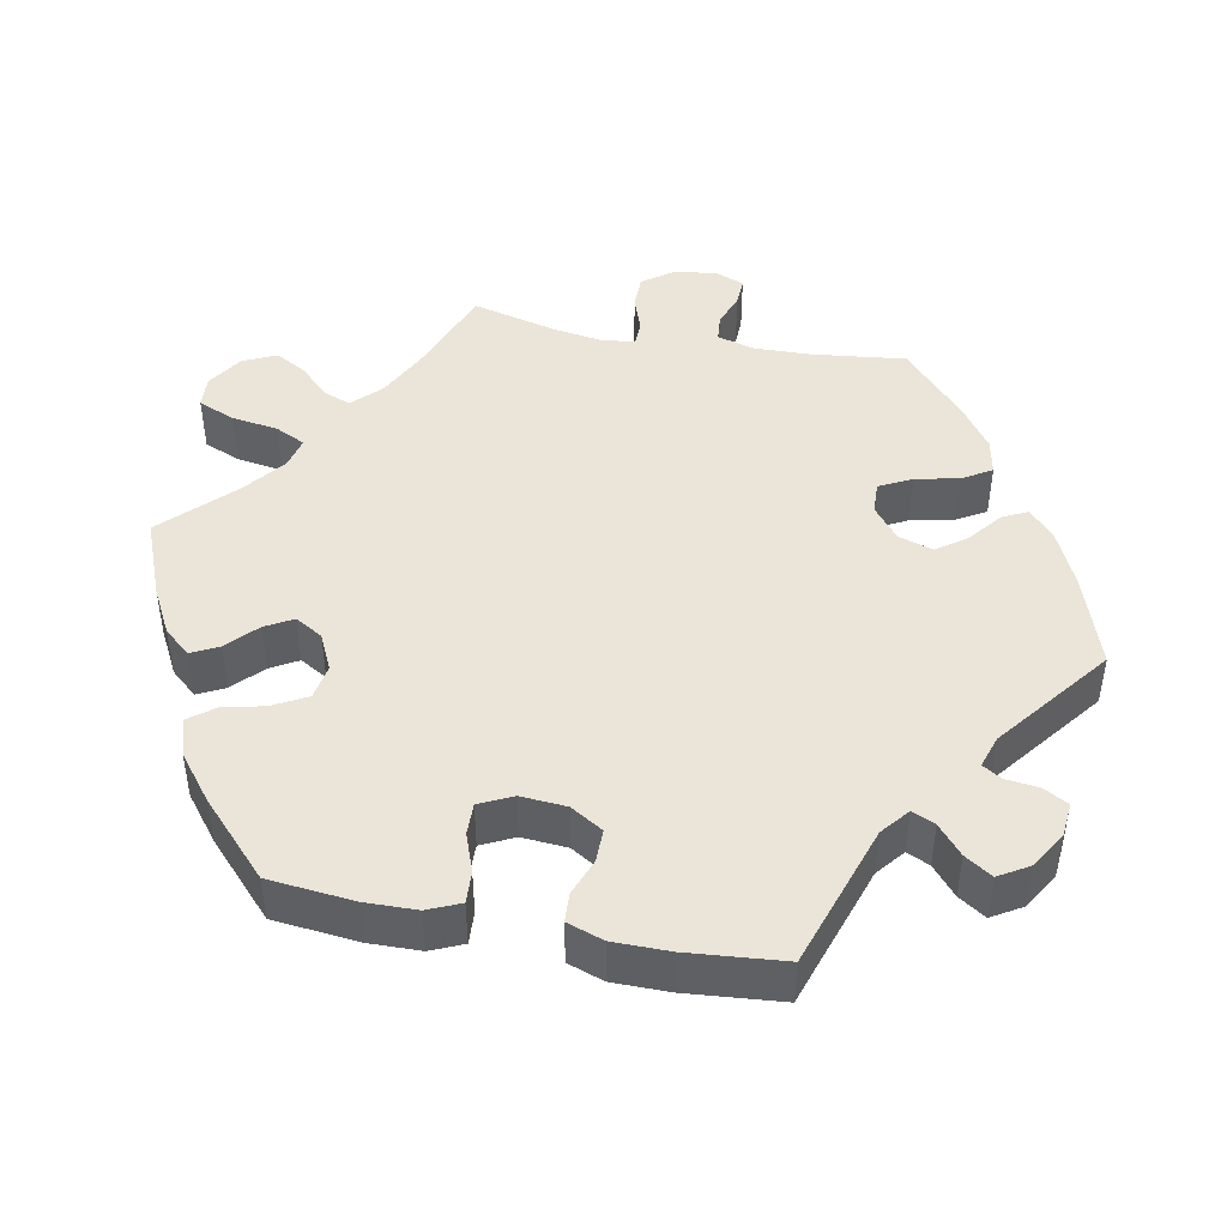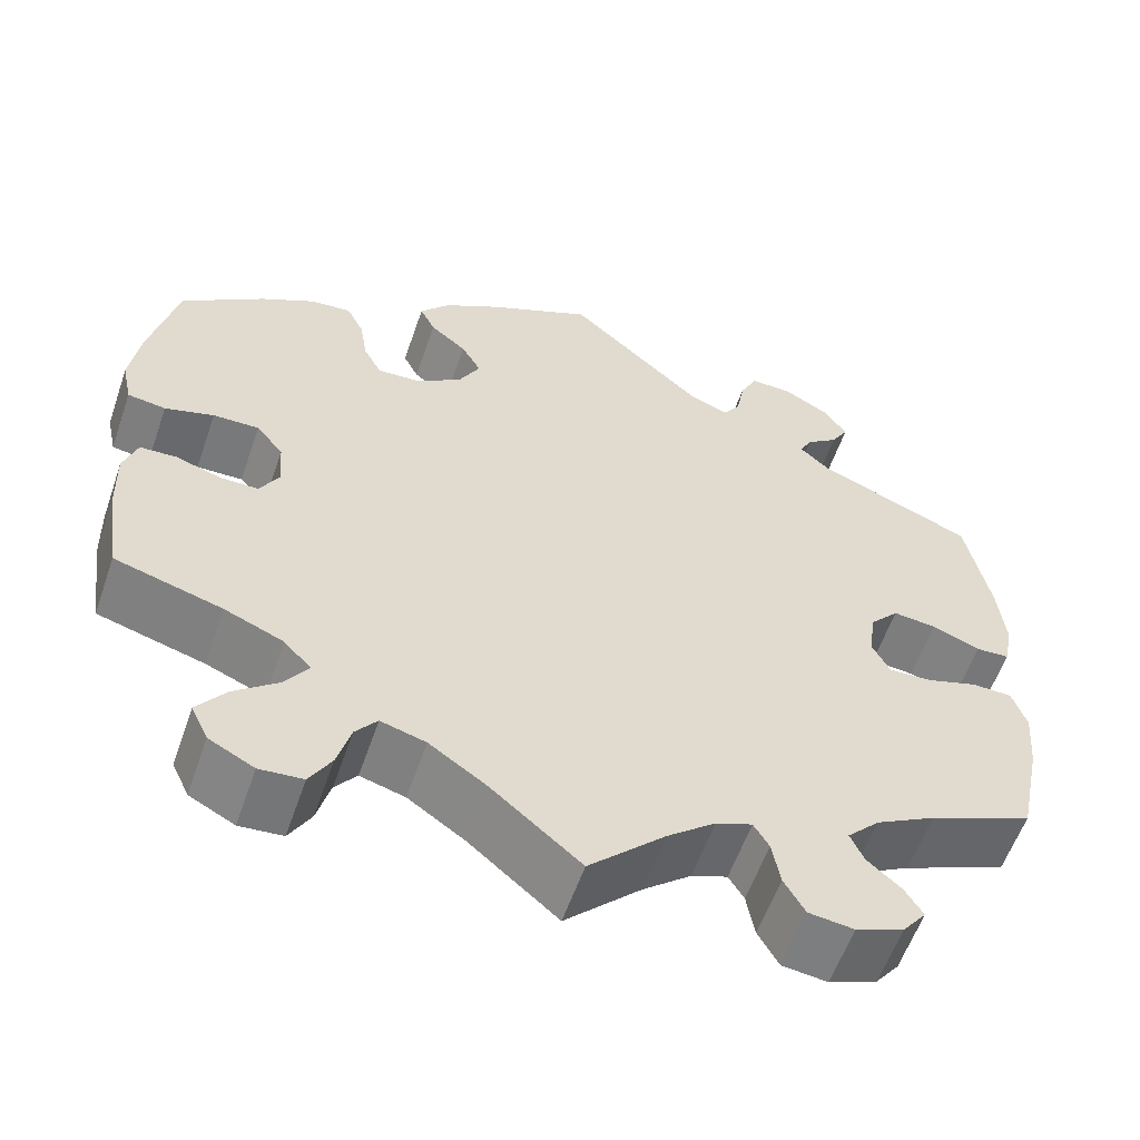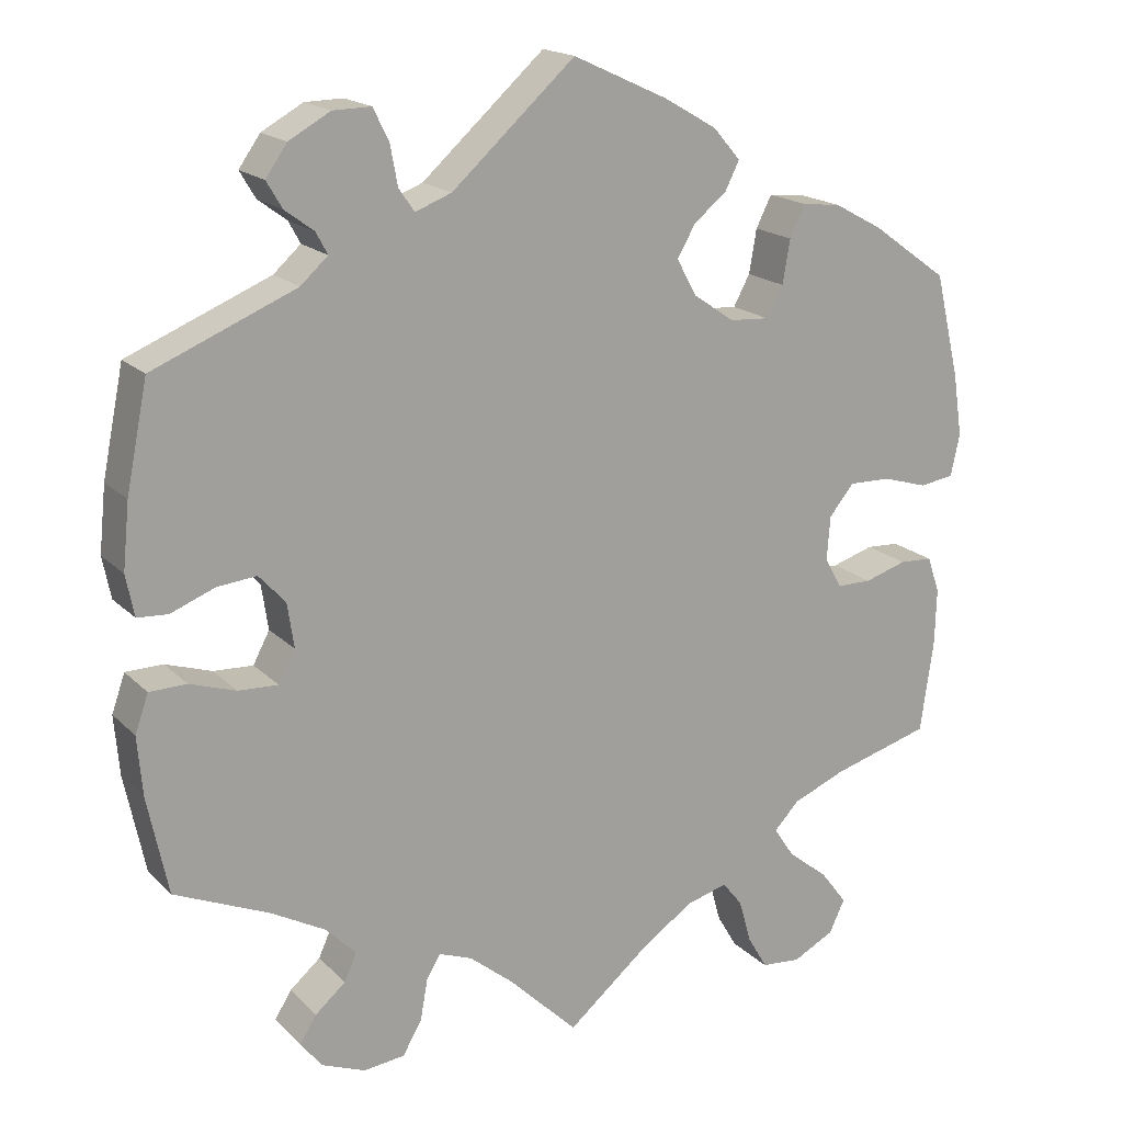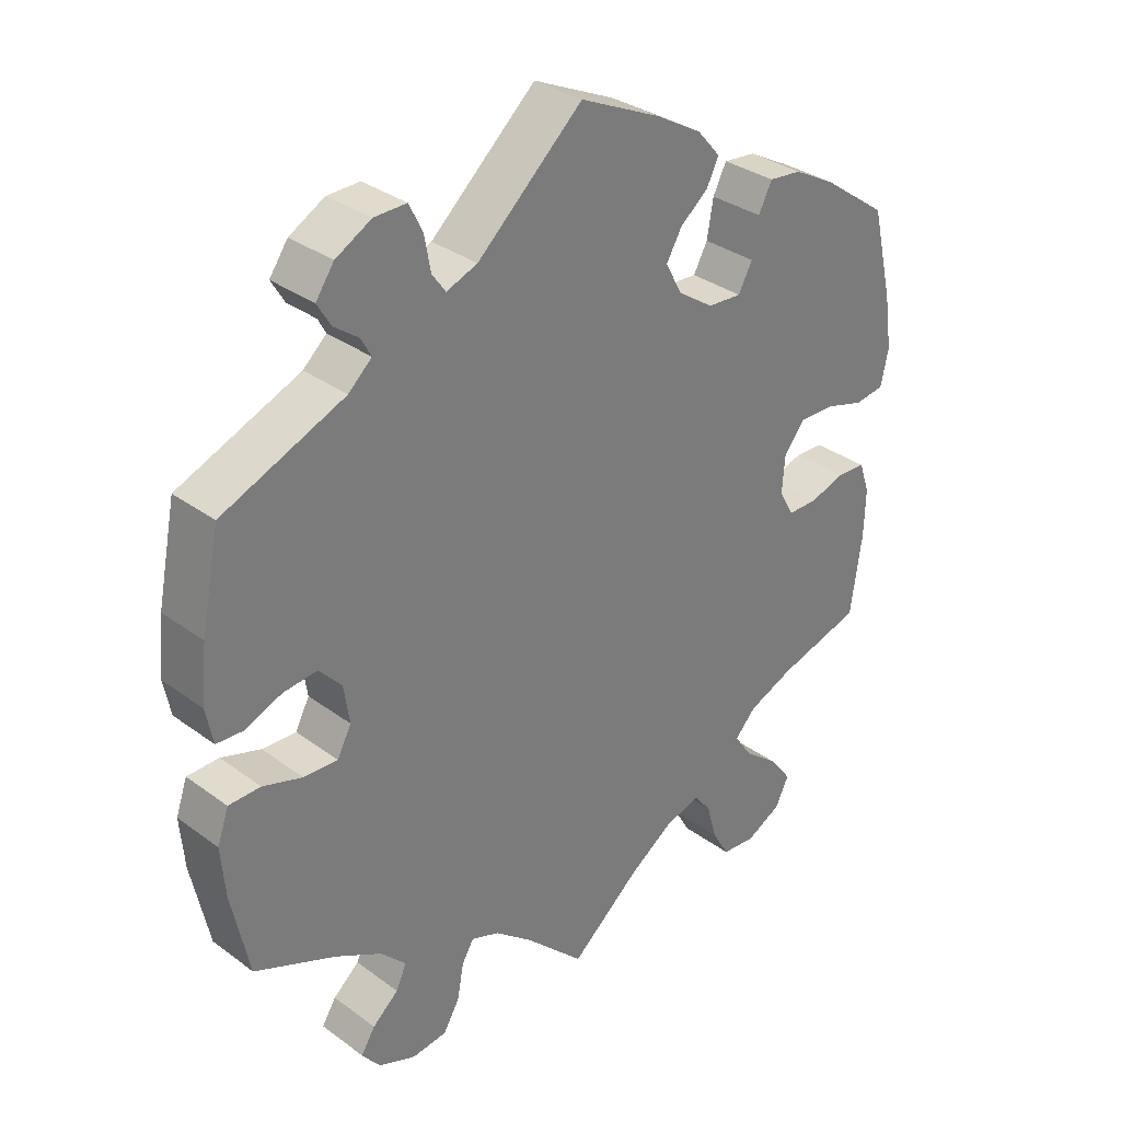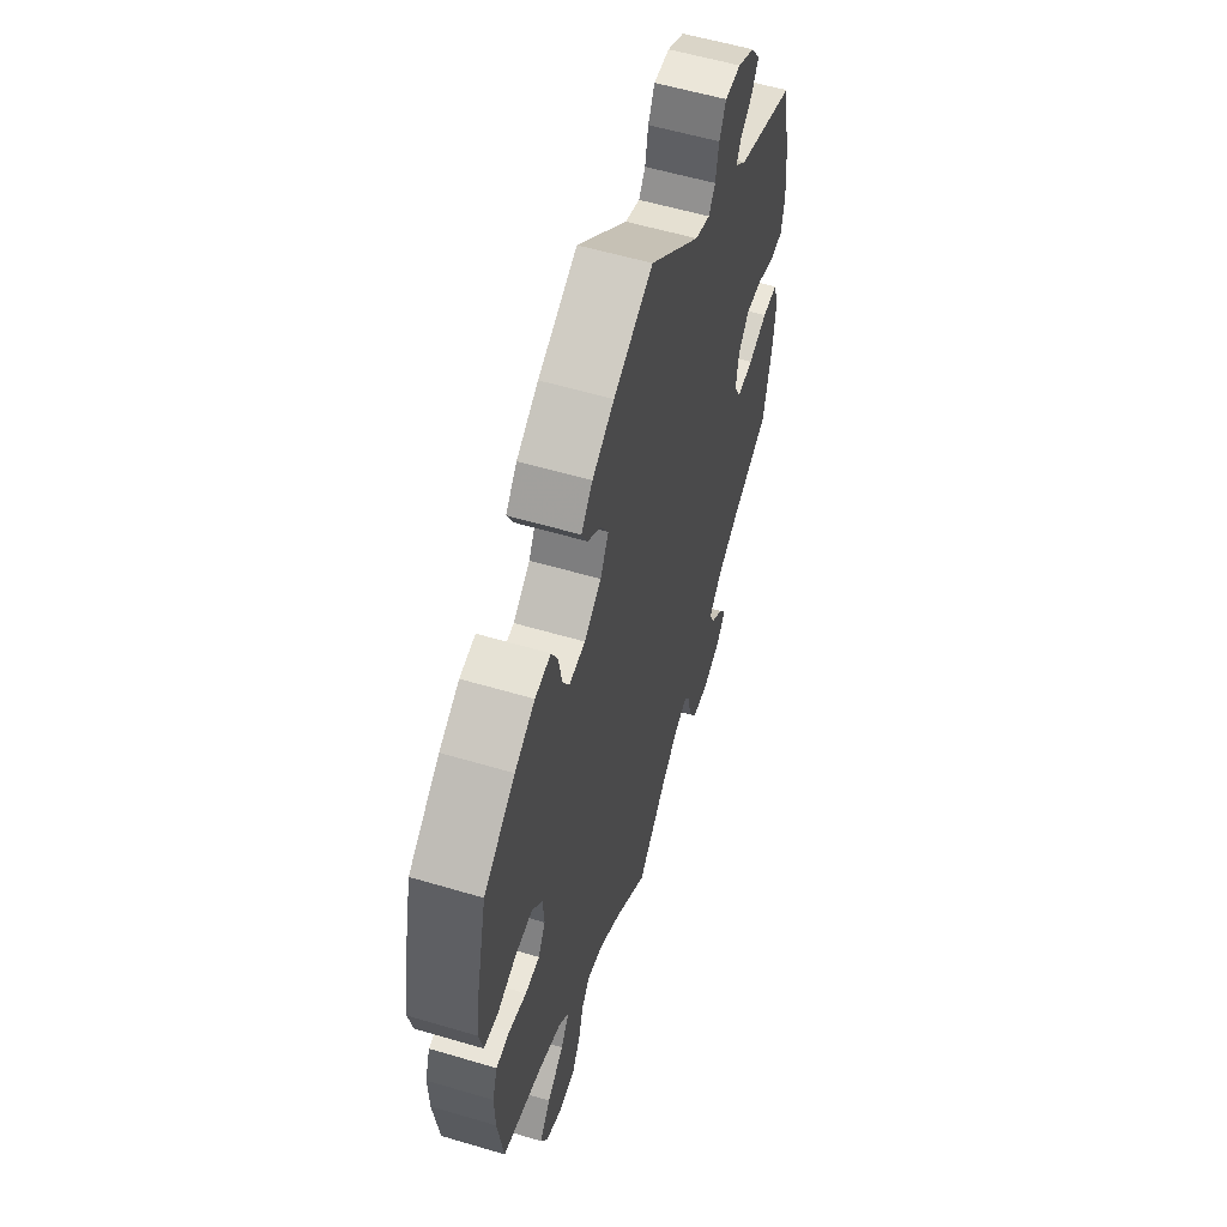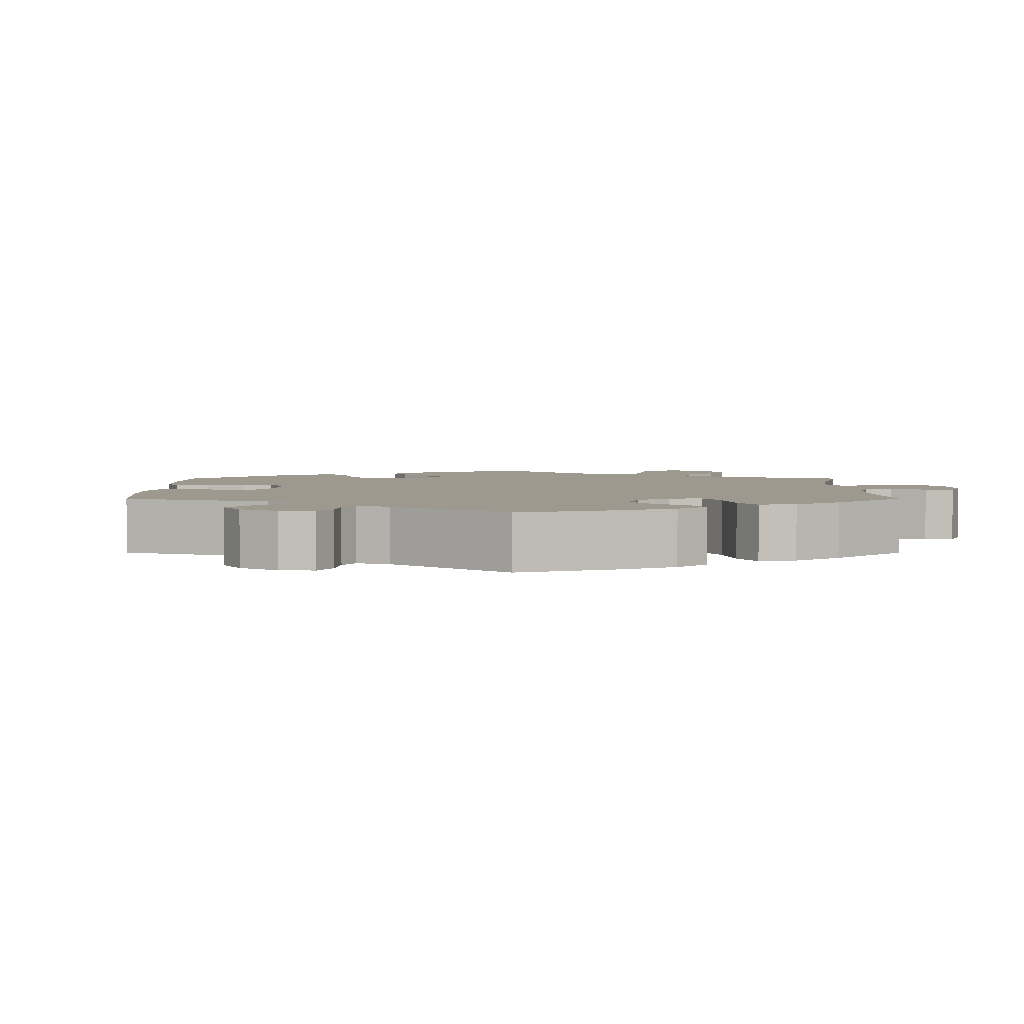
<metadata>
{"format":"obj","ext":"obj","renderer":"f3d","projection":"perspective","resolution":1024,"background":"white","views":[{"elev":44.9,"azim":-18.9,"up":"+Y"},{"elev":-58.0,"azim":-19.0,"up":"+Z"},{"elev":17.8,"azim":150.7,"up":"+Z"},{"elev":32.7,"azim":135.5,"up":"+Z"},{"elev":57.0,"azim":-72.8,"up":"+Z"},{"elev":3.5,"azim":60.1,"up":"+Y"}]}
</metadata>
<code>
v 0.526 0.07 0.16
v 0.534 0.07 0.081
v 0.524 0.07 0.031
v 0.487 0.07 0.029
v 0.434 0.07 0.05
v 0.386 0.07 0.055
v 0.354 0.07 0.02
v 0.346 0.07 -0.034
v 0.366 0.07 -0.072
v 0.414 0.07 -0.07
v 0.47 0.07 -0.052
v 0.515 0.07 -0.053
v 0.531 0.07 -0.099
v 0.525 0.07 -0.17
v 0.5 0.07 -0.289
v 0.385 0.07 -0.338
v 0.319 0.07 -0.374
v 0.283 0.07 -0.411
v 0.298 0.07 -0.444
v 0.335 0.07 -0.476
v 0.355 0.07 -0.508
v 0.329 0.07 -0.541
v 0.276 0.07 -0.562
v 0.226 0.07 -0.556
v 0.203 0.07 -0.516
v 0.194 0.07 -0.466
v 0.177 0.07 -0.438
v 0.137 0.07 -0.453
v 0.084 0.07 -0.496
v 0 0.07 -0.578
v -0.099 0.07 -0.495
v -0.162 0.07 -0.452
v -0.212 0.07 -0.438
v -0.236 0.07 -0.468
v -0.251 0.07 -0.521
v -0.275 0.07 -0.562
v -0.323 0.07 -0.566
v -0.373 0.07 -0.54
v -0.392 0.07 -0.5
v -0.36 0.07 -0.458
v -0.311 0.07 -0.419
v -0.286 0.07 -0.382
v -0.316 0.07 -0.35
v -0.381 0.07 -0.323
v -0.5 0.07 -0.289
v -0.516 0.07 -0.177
v -0.518 0.07 -0.109
v -0.503 0.07 -0.065
v -0.463 0.07 -0.063
v -0.412 0.07 -0.079
v -0.37 0.07 -0.079
v -0.349 0.07 -0.042
v -0.353 0.07 0.011
v -0.383 0.07 0.048
v -0.434 0.07 0.047
v -0.488 0.07 0.031
v -0.53 0.07 0.037
v -0.541 0.07 0.088
v -0.53 0.07 0.163
v -0.5 0.07 0.289
v -0.408 0.07 0.355
v -0.349 0.07 0.387
v -0.303 0.07 0.392
v -0.284 0.07 0.354
v -0.275 0.07 0.301
v -0.255 0.07 0.264
v -0.207 0.07 0.267
v -0.157 0.07 0.301
v -0.133 0.07 0.345
v -0.155 0.07 0.383
v -0.195 0.07 0.416
v -0.212 0.07 0.45
v -0.179 0.07 0.488
v -0.115 0.07 0.525
v 0 0.07 0.578
v 0.149 0.07 0.444
v 0.193 0.07 0.427
v 0.212 0.07 0.454
v 0.221 0.07 0.503
v 0.24 0.07 0.541
v 0.286 0.07 0.54
v 0.336 0.07 0.512
v 0.362 0.07 0.475
v 0.343 0.07 0.443
v 0.308 0.07 0.417
v 0.294 0.07 0.391
v 0.327 0.07 0.361
v 0.5 0.07 0.289
v 0.526 0 0.16
v 0.534 0 0.081
v 0.524 0 0.031
v 0.487 0 0.029
v 0.434 0 0.05
v 0.386 0 0.055
v 0.354 0 0.02
v 0.346 0 -0.034
v 0.366 0 -0.072
v 0.414 0 -0.07
v 0.47 0 -0.052
v 0.515 0 -0.053
v 0.531 0 -0.099
v 0.525 0 -0.17
v 0.5 0 -0.289
v 0.385 0 -0.338
v 0.319 0 -0.374
v 0.283 0 -0.411
v 0.298 0 -0.444
v 0.335 0 -0.476
v 0.355 0 -0.508
v 0.329 0 -0.541
v 0.276 0 -0.562
v 0.226 0 -0.556
v 0.203 0 -0.516
v 0.194 0 -0.466
v 0.177 0 -0.438
v 0.137 0 -0.453
v 0.084 0 -0.496
v 0 0 -0.578
v -0.099 0 -0.495
v -0.162 0 -0.452
v -0.212 0 -0.438
v -0.236 0 -0.468
v -0.251 0 -0.521
v -0.275 0 -0.562
v -0.323 0 -0.566
v -0.373 0 -0.54
v -0.392 0 -0.5
v -0.36 0 -0.458
v -0.311 0 -0.419
v -0.286 0 -0.382
v -0.316 0 -0.35
v -0.381 0 -0.323
v -0.5 0 -0.289
v -0.516 0 -0.177
v -0.518 0 -0.109
v -0.503 0 -0.065
v -0.463 0 -0.063
v -0.412 0 -0.079
v -0.37 0 -0.079
v -0.349 0 -0.042
v -0.353 0 0.011
v -0.383 0 0.048
v -0.434 0 0.047
v -0.488 0 0.031
v -0.53 0 0.037
v -0.541 0 0.088
v -0.53 0 0.163
v -0.5 0 0.289
v -0.408 0 0.355
v -0.349 0 0.387
v -0.303 0 0.392
v -0.284 0 0.354
v -0.275 0 0.301
v -0.255 0 0.264
v -0.207 0 0.267
v -0.157 0 0.301
v -0.133 0 0.345
v -0.155 0 0.383
v -0.195 0 0.416
v -0.212 0 0.45
v -0.179 0 0.488
v -0.115 0 0.525
v 0 0 0.578
v 0.149 0 0.444
v 0.193 0 0.427
v 0.212 0 0.454
v 0.221 0 0.503
v 0.24 0 0.541
v 0.286 0 0.54
v 0.336 0 0.512
v 0.362 0 0.475
v 0.343 0 0.443
v 0.308 0 0.417
v 0.294 0 0.391
v 0.327 0 0.361
v 0.5 0 0.289
f 87 88 1 2
f 86 87 2 3
f 82 83 84 85
f 82 85 86
f 81 82 86
f 78 79 80 81
f 77 78 81 86
f 73 74 75 76
f 73 76 77
f 70 71 72 73
f 69 70 73 77
f 68 69 77 86
f 62 63 64 65
f 62 65 66
f 61 62 66
f 60 61 66
f 59 60 66
f 58 59 66 67
f 55 56 57 58
f 54 55 58 67
f 47 48 49 50
f 47 50 51
f 44 45 46 47
f 43 44 47 51
f 42 43 51 52
f 38 39 40 41
f 38 41 42
f 37 38 42
f 34 35 36 37
f 33 34 37 42
f 32 33 42 52
f 29 30 31
f 28 29 31 32
f 27 28 32 52
f 23 24 25 26
f 23 26 27
f 22 23 27
f 19 20 21 22
f 18 19 22 27
f 17 18 27 52
f 13 14 15 16
f 10 11 12 13
f 9 10 13 16
f 8 9 16 17
f 86 3 4 5
f 86 5 6
f 68 86 6 7
f 53 54 67 68
f 53 68 7 8
f 8 17 52 53
f 90 89 176 175
f 91 90 175 174
f 173 172 171 170
f 174 173 170
f 174 170 169
f 169 168 167 166
f 174 169 166 165
f 164 163 162 161
f 165 164 161
f 161 160 159 158
f 165 161 158 157
f 174 165 157 156
f 153 152 151 150
f 154 153 150
f 154 150 149
f 154 149 148
f 154 148 147
f 155 154 147 146
f 146 145 144 143
f 155 146 143 142
f 138 137 136 135
f 139 138 135
f 135 134 133 132
f 139 135 132 131
f 140 139 131 130
f 129 128 127 126
f 130 129 126
f 130 126 125
f 125 124 123 122
f 130 125 122 121
f 140 130 121 120
f 119 118 117
f 120 119 117 116
f 140 120 116 115
f 114 113 112 111
f 115 114 111
f 115 111 110
f 110 109 108 107
f 115 110 107 106
f 140 115 106 105
f 104 103 102 101
f 101 100 99 98
f 104 101 98 97
f 105 104 97 96
f 93 92 91 174
f 94 93 174
f 95 94 174 156
f 156 155 142 141
f 96 95 156 141
f 141 140 105 96
f 1 89 90 2
f 2 90 91 3
f 3 91 92 4
f 4 92 93 5
f 5 93 94 6
f 6 94 95 7
f 7 95 96 8
f 8 96 97 9
f 9 97 98 10
f 10 98 99 11
f 11 99 100 12
f 12 100 101 13
f 13 101 102 14
f 14 102 103 15
f 15 103 104 16
f 16 104 105 17
f 17 105 106 18
f 18 106 107 19
f 19 107 108 20
f 20 108 109 21
f 21 109 110 22
f 22 110 111 23
f 23 111 112 24
f 24 112 113 25
f 25 113 114 26
f 26 114 115 27
f 27 115 116 28
f 28 116 117 29
f 29 117 118 30
f 30 118 119 31
f 31 119 120 32
f 32 120 121 33
f 33 121 122 34
f 34 122 123 35
f 35 123 124 36
f 36 124 125 37
f 37 125 126 38
f 38 126 127 39
f 39 127 128 40
f 40 128 129 41
f 41 129 130 42
f 42 130 131 43
f 43 131 132 44
f 44 132 133 45
f 45 133 134 46
f 46 134 135 47
f 47 135 136 48
f 48 136 137 49
f 49 137 138 50
f 50 138 139 51
f 51 139 140 52
f 52 140 141 53
f 53 141 142 54
f 54 142 143 55
f 55 143 144 56
f 56 144 145 57
f 57 145 146 58
f 58 146 147 59
f 59 147 148 60
f 60 148 149 61
f 61 149 150 62
f 62 150 151 63
f 63 151 152 64
f 64 152 153 65
f 65 153 154 66
f 66 154 155 67
f 67 155 156 68
f 68 156 157 69
f 69 157 158 70
f 70 158 159 71
f 71 159 160 72
f 72 160 161 73
f 73 161 162 74
f 74 162 163 75
f 75 163 164 76
f 76 164 165 77
f 77 165 166 78
f 78 166 167 79
f 79 167 168 80
f 80 168 169 81
f 81 169 170 82
f 82 170 171 83
f 83 171 172 84
f 84 172 173 85
f 85 173 174 86
f 86 174 175 87
f 87 175 176 88
f 88 176 89 1

</code>
